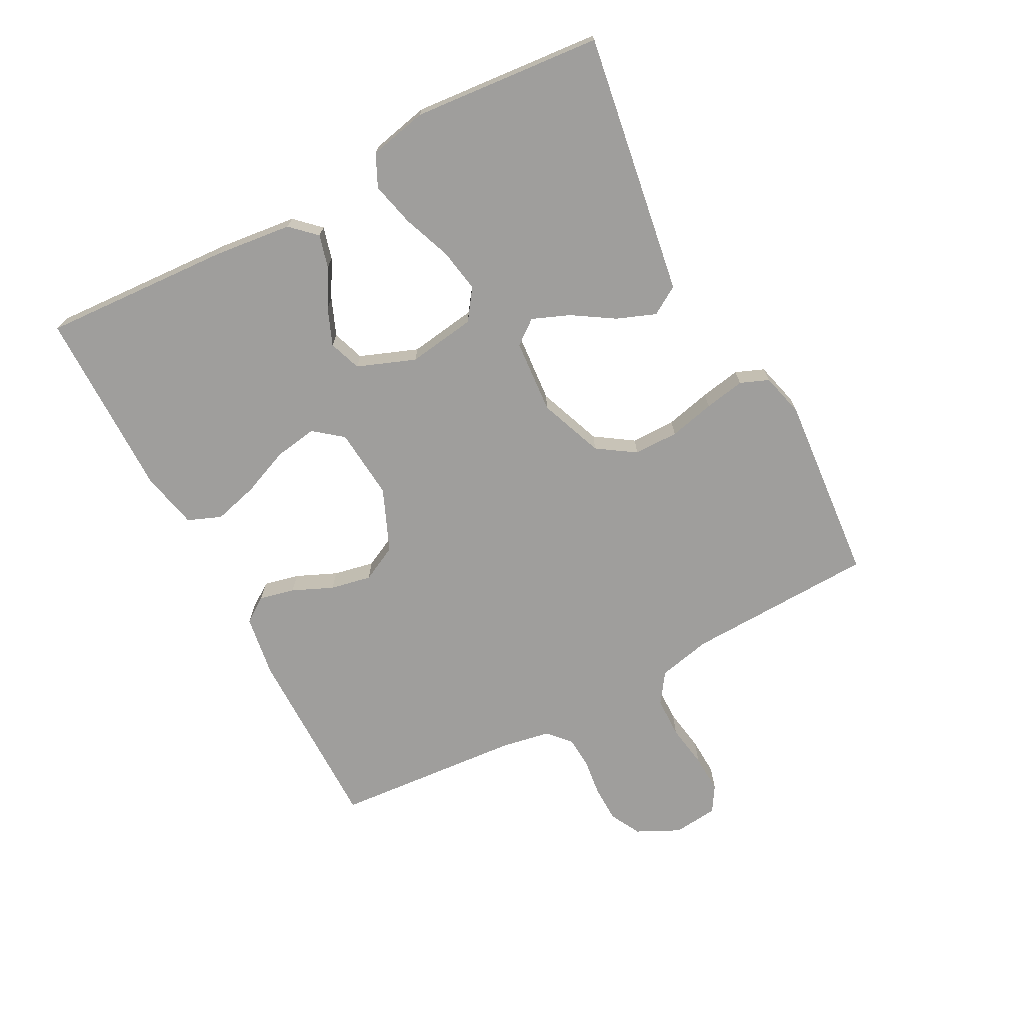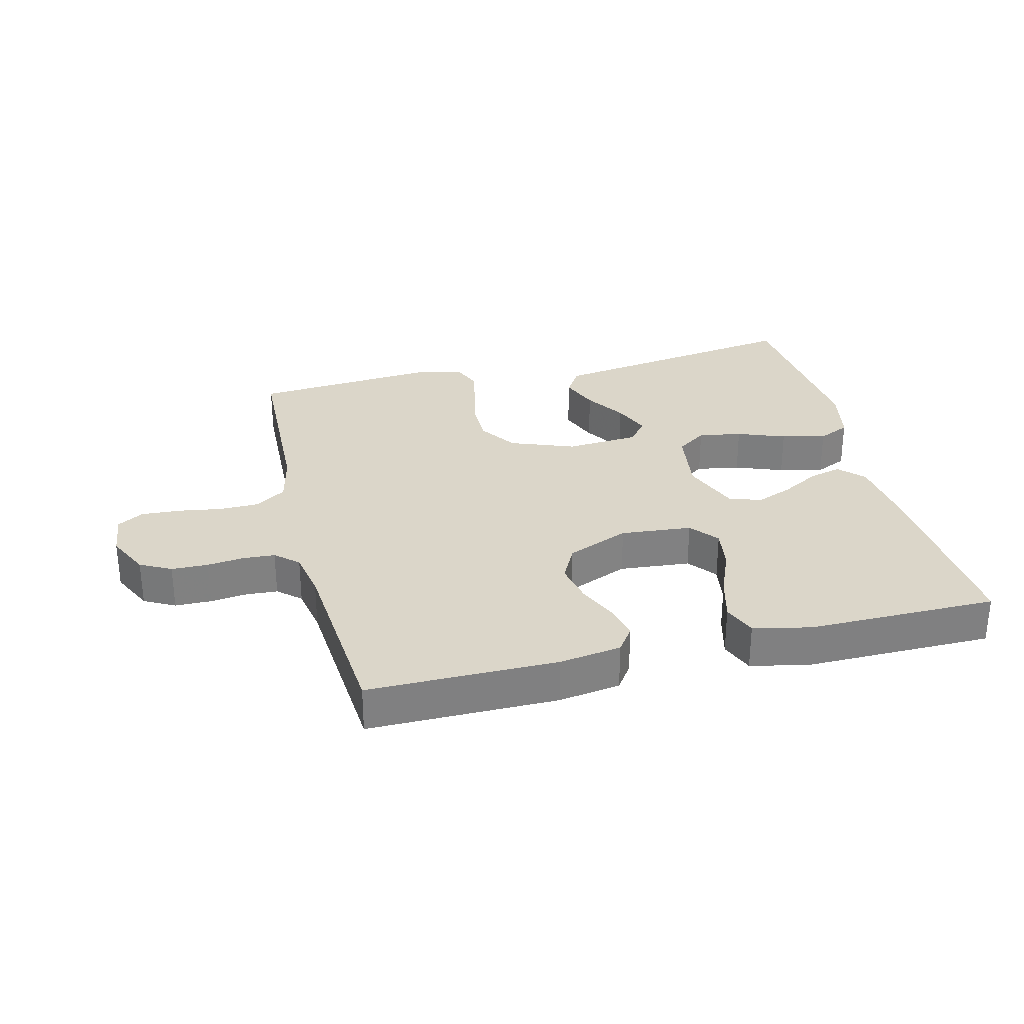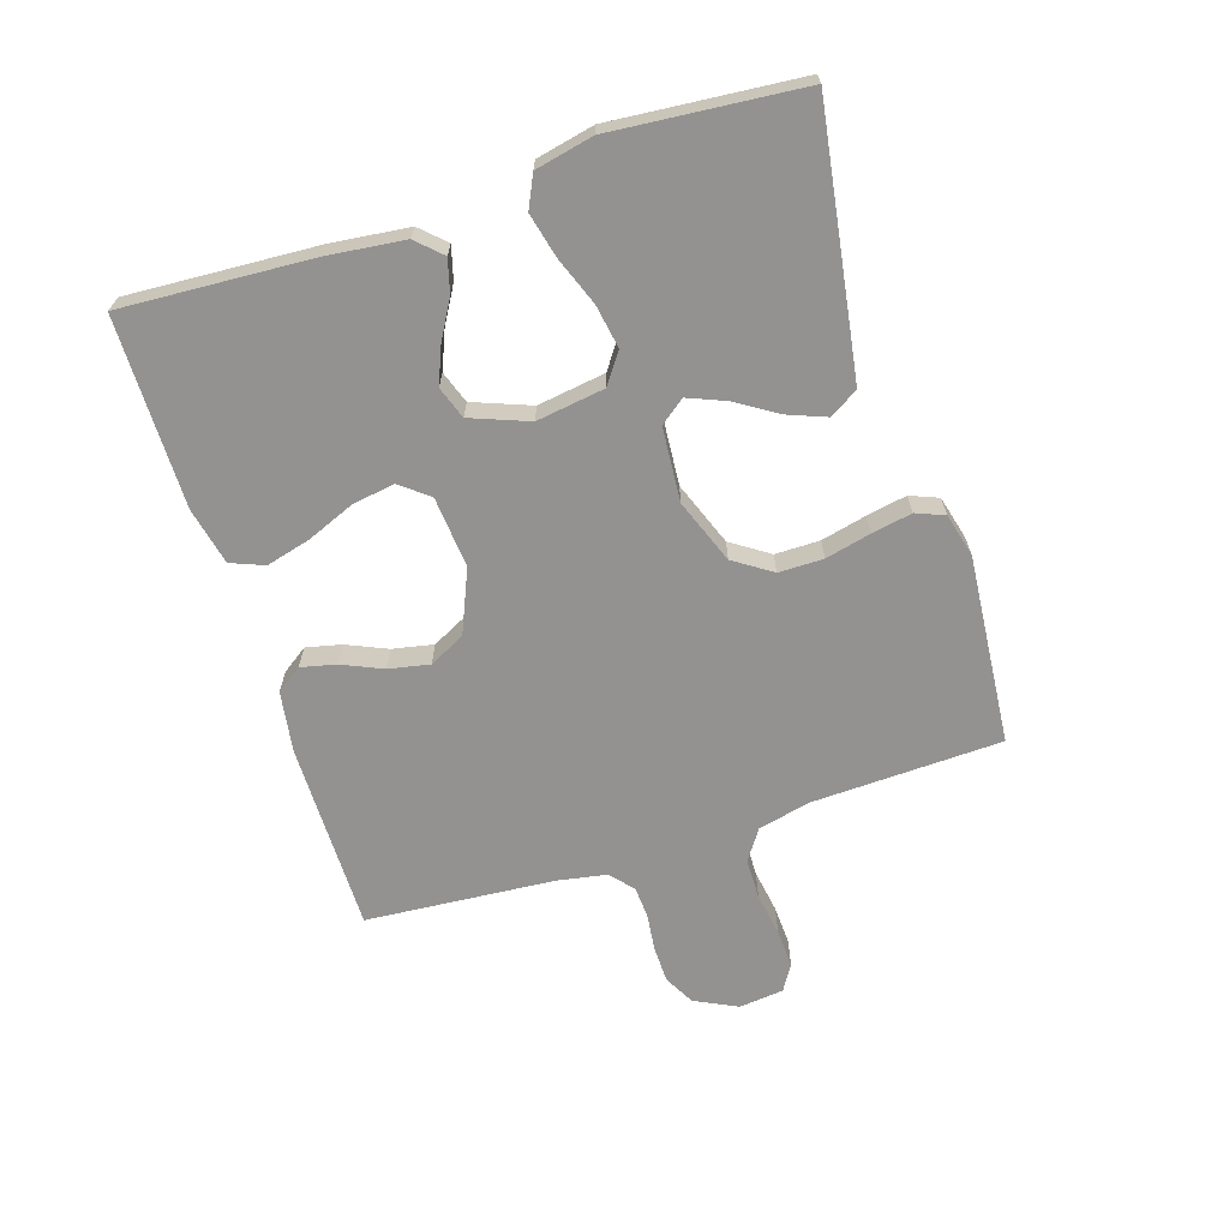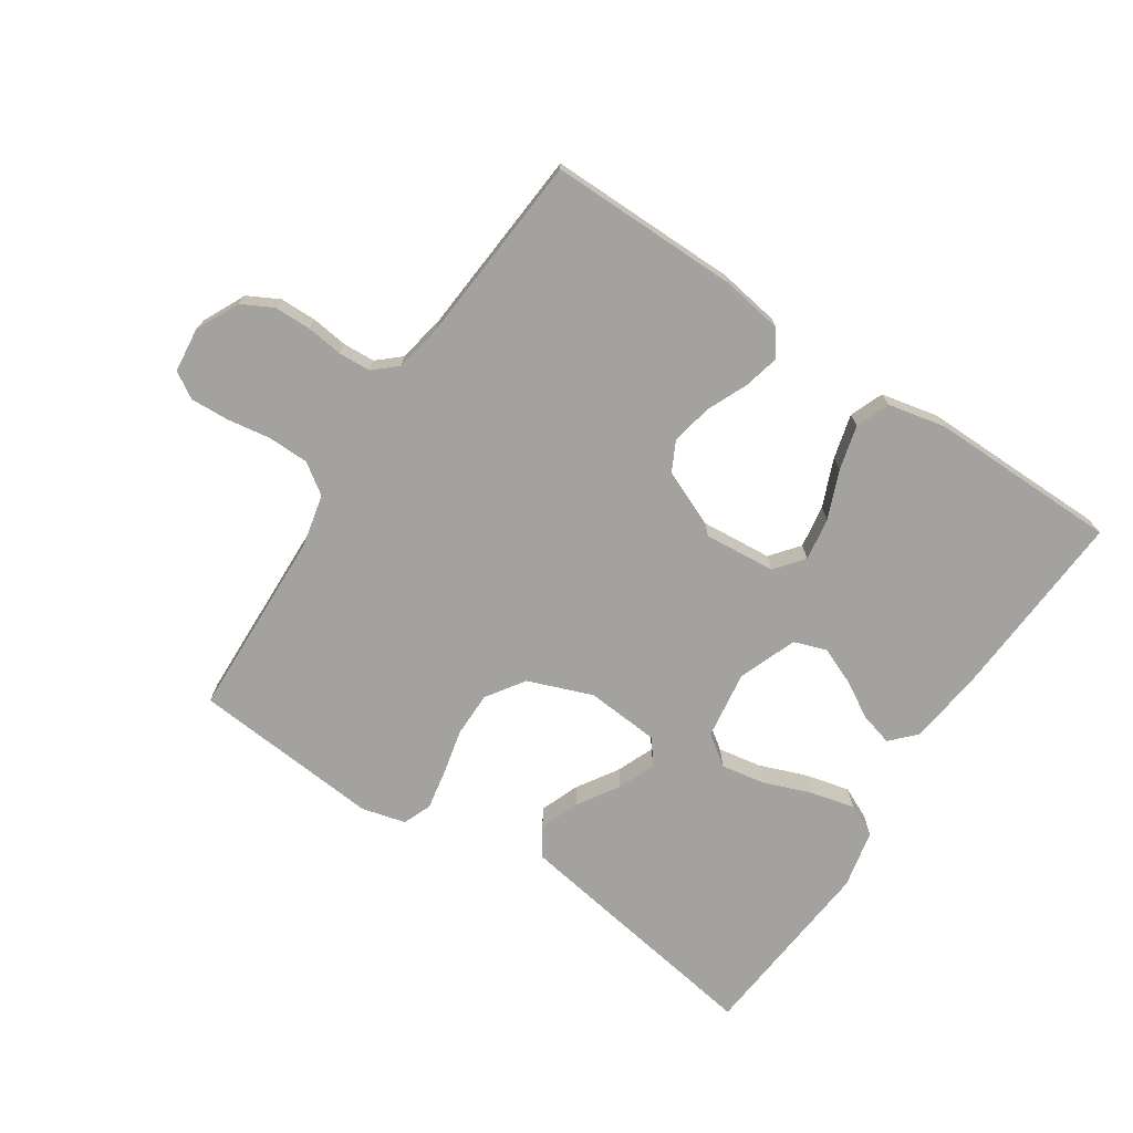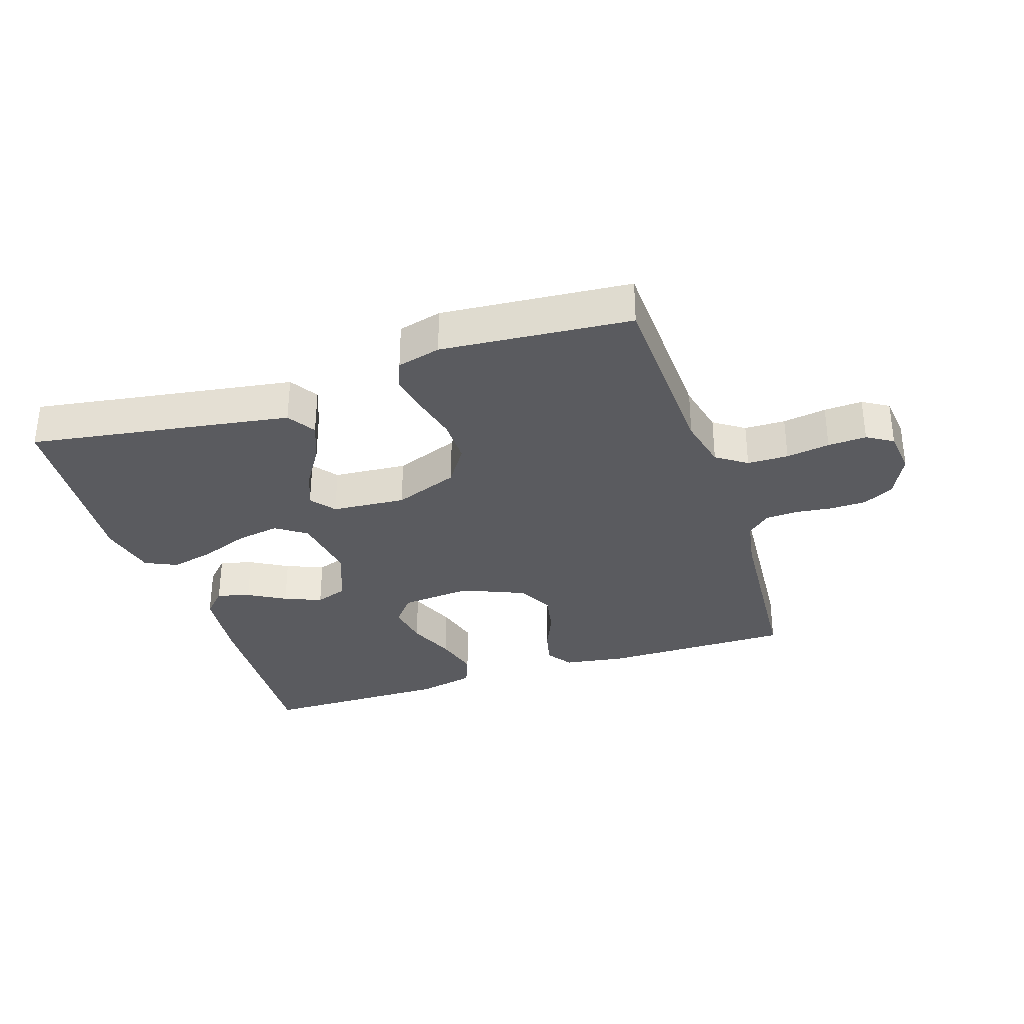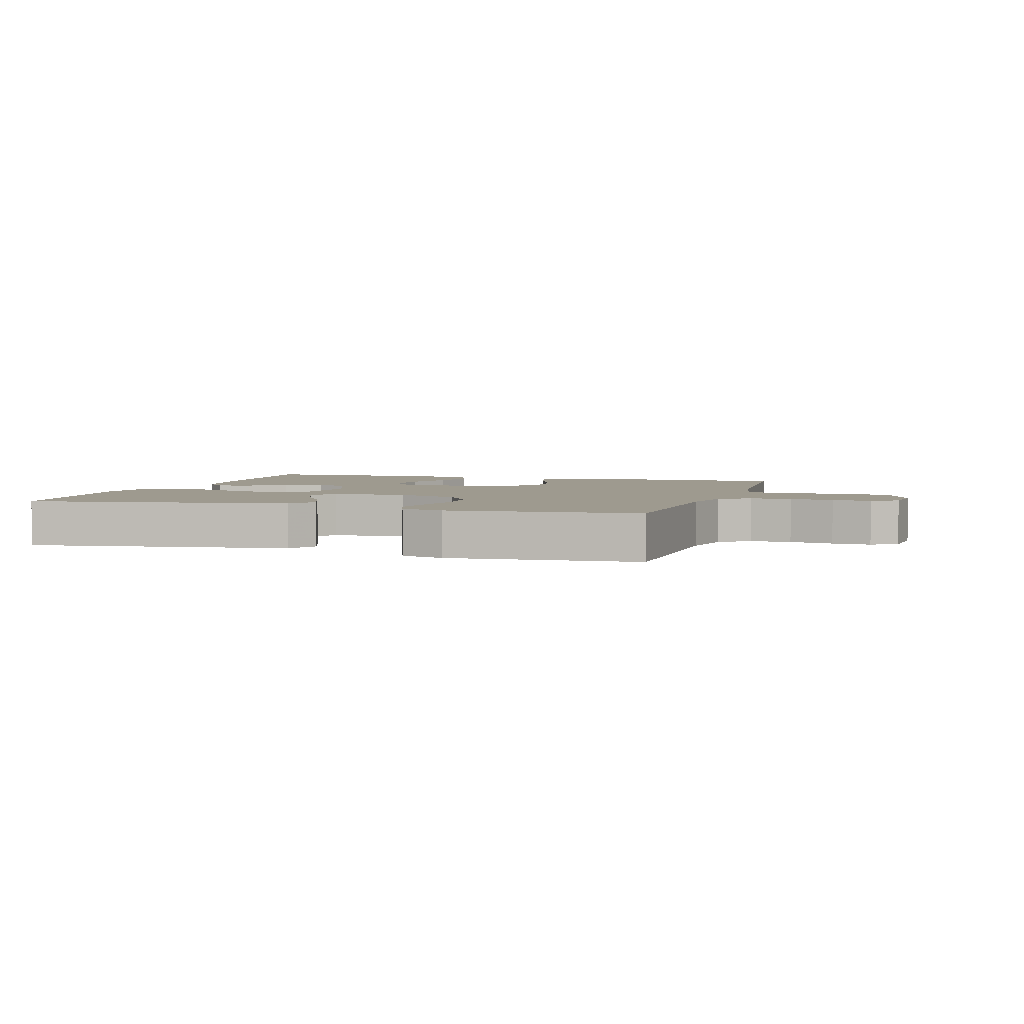
<metadata>
{"format":"obj","ext":"obj","renderer":"f3d","projection":"perspective","resolution":1024,"background":"white","views":[{"elev":-70.9,"azim":-62.2,"up":"+Y"},{"elev":30.0,"azim":166.1,"up":"+Y"},{"elev":-66.5,"azim":-72.3,"up":"+Y"},{"elev":-72.4,"azim":146.3,"up":"+Y"},{"elev":-32.8,"azim":18.2,"up":"+Y"},{"elev":3.7,"azim":17.2,"up":"+Y"}]}
</metadata>
<code>
v 0.5 0.07 0.5
v 0.511 0.07 0.2
v 0.53 0.07 0.116
v 0.578 0.07 0.083
v 0.643 0.07 0.082
v 0.712 0.07 0.093
v 0.773 0.07 0.096
v 0.814 0.07 0.071
v 0.822 0.07 0
v 0.789 0.07 -0.068
v 0.74 0.07 -0.094
v 0.682 0.07 -0.095
v 0.624 0.07 -0.088
v 0.573 0.07 -0.091
v 0.537 0.07 -0.123
v 0.523 0.07 -0.2
v 0.5 0.07 -0.5
v 0.2 0.07 -0.499
v 0.102 0.07 -0.484
v 0.074 0.07 -0.444
v 0.087 0.07 -0.388
v 0.115 0.07 -0.324
v 0.128 0.07 -0.259
v 0.099 0.07 -0.202
v 0 0.07 -0.16
v -0.113 0.07 -0.17
v -0.149 0.07 -0.215
v -0.138 0.07 -0.283
v -0.107 0.07 -0.358
v -0.088 0.07 -0.429
v -0.109 0.07 -0.482
v -0.2 0.07 -0.502
v -0.5 0.07 -0.5
v -0.483 0.07 -0.2
v -0.469 0.07 -0.077
v -0.432 0.07 -0.038
v -0.38 0.07 -0.052
v -0.321 0.07 -0.086
v -0.262 0.07 -0.11
v -0.211 0.07 -0.092
v -0.176 0.07 0
v -0.192 0.07 0.108
v -0.24 0.07 0.142
v -0.309 0.07 0.13
v -0.385 0.07 0.101
v -0.455 0.07 0.084
v -0.506 0.07 0.108
v -0.526 0.07 0.2
v -0.5 0.07 0.5
v -0.2 0.07 0.453
v -0.086 0.07 0.435
v -0.058 0.07 0.39
v -0.082 0.07 0.328
v -0.123 0.07 0.263
v -0.147 0.07 0.204
v -0.117 0.07 0.165
v 0 0.07 0.156
v 0.102 0.07 0.195
v 0.142 0.07 0.255
v 0.142 0.07 0.326
v 0.125 0.07 0.398
v 0.113 0.07 0.462
v 0.131 0.07 0.507
v 0.2 0.07 0.525
v 0.5 0 0.5
v 0.511 0 0.2
v 0.53 0 0.116
v 0.578 0 0.083
v 0.643 0 0.082
v 0.712 0 0.093
v 0.773 0 0.096
v 0.814 0 0.071
v 0.822 0 0
v 0.789 0 -0.068
v 0.74 0 -0.094
v 0.682 0 -0.095
v 0.624 0 -0.088
v 0.573 0 -0.091
v 0.537 0 -0.123
v 0.523 0 -0.2
v 0.5 0 -0.5
v 0.2 0 -0.499
v 0.102 0 -0.484
v 0.074 0 -0.444
v 0.087 0 -0.388
v 0.115 0 -0.324
v 0.128 0 -0.259
v 0.099 0 -0.202
v 0 0 -0.16
v -0.113 0 -0.17
v -0.149 0 -0.215
v -0.138 0 -0.283
v -0.107 0 -0.358
v -0.088 0 -0.429
v -0.109 0 -0.482
v -0.2 0 -0.502
v -0.5 0 -0.5
v -0.483 0 -0.2
v -0.469 0 -0.077
v -0.432 0 -0.038
v -0.38 0 -0.052
v -0.321 0 -0.086
v -0.262 0 -0.11
v -0.211 0 -0.092
v -0.176 0 0
v -0.192 0 0.108
v -0.24 0 0.142
v -0.309 0 0.13
v -0.385 0 0.101
v -0.455 0 0.084
v -0.506 0 0.108
v -0.526 0 0.2
v -0.5 0 0.5
v -0.2 0 0.453
v -0.086 0 0.435
v -0.058 0 0.39
v -0.082 0 0.328
v -0.123 0 0.263
v -0.147 0 0.204
v -0.117 0 0.165
v 0 0 0.156
v 0.102 0 0.195
v 0.142 0 0.255
v 0.142 0 0.326
v 0.125 0 0.398
v 0.113 0 0.462
v 0.131 0 0.507
v 0.2 0 0.525
f 64 1 2
f 63 64 2
f 62 63 2
f 61 62 2
f 60 61 2
f 59 60 2 3
f 58 59 3 4
f 57 58 4
f 56 57 4
f 52 53 54
f 51 52 54
f 50 51 54
f 49 50 54
f 48 49 54
f 47 48 54
f 46 47 54
f 45 46 54
f 44 45 54
f 43 44 54 55
f 42 43 55 56
f 36 37 38
f 35 36 38
f 34 35 38
f 33 34 38
f 32 33 38
f 31 32 38
f 30 31 38
f 29 30 38
f 28 29 38
f 27 28 38 39
f 26 27 39 40
f 20 21 22
f 19 20 22
f 18 19 22
f 17 18 22
f 16 17 22
f 15 16 22 23
f 14 15 23 24
f 11 12 13
f 10 11 13
f 9 10 13
f 8 9 13
f 7 8 13
f 6 7 13
f 5 6 13
f 4 5 13 14
f 14 24 25
f 4 14 25
f 56 4 25
f 42 56 25
f 41 42 25
f 25 26 40 41
f 66 65 128
f 66 128 127
f 66 127 126
f 66 126 125
f 66 125 124
f 67 66 124 123
f 68 67 123 122
f 68 122 121
f 68 121 120
f 118 117 116
f 118 116 115
f 118 115 114
f 118 114 113
f 118 113 112
f 118 112 111
f 118 111 110
f 118 110 109
f 118 109 108
f 119 118 108 107
f 120 119 107 106
f 102 101 100
f 102 100 99
f 102 99 98
f 102 98 97
f 102 97 96
f 102 96 95
f 102 95 94
f 102 94 93
f 102 93 92
f 103 102 92 91
f 104 103 91 90
f 86 85 84
f 86 84 83
f 86 83 82
f 86 82 81
f 86 81 80
f 87 86 80 79
f 88 87 79 78
f 77 76 75
f 77 75 74
f 77 74 73
f 77 73 72
f 77 72 71
f 77 71 70
f 77 70 69
f 78 77 69 68
f 89 88 78
f 89 78 68
f 89 68 120
f 89 120 106
f 89 106 105
f 105 104 90 89
f 1 65 66 2
f 2 66 67 3
f 3 67 68 4
f 4 68 69 5
f 5 69 70 6
f 6 70 71 7
f 7 71 72 8
f 8 72 73 9
f 9 73 74 10
f 10 74 75 11
f 11 75 76 12
f 12 76 77 13
f 13 77 78 14
f 14 78 79 15
f 15 79 80 16
f 16 80 81 17
f 17 81 82 18
f 18 82 83 19
f 19 83 84 20
f 20 84 85 21
f 21 85 86 22
f 22 86 87 23
f 23 87 88 24
f 24 88 89 25
f 25 89 90 26
f 26 90 91 27
f 27 91 92 28
f 28 92 93 29
f 29 93 94 30
f 30 94 95 31
f 31 95 96 32
f 32 96 97 33
f 33 97 98 34
f 34 98 99 35
f 35 99 100 36
f 36 100 101 37
f 37 101 102 38
f 38 102 103 39
f 39 103 104 40
f 40 104 105 41
f 41 105 106 42
f 42 106 107 43
f 43 107 108 44
f 44 108 109 45
f 45 109 110 46
f 46 110 111 47
f 47 111 112 48
f 48 112 113 49
f 49 113 114 50
f 50 114 115 51
f 51 115 116 52
f 52 116 117 53
f 53 117 118 54
f 54 118 119 55
f 55 119 120 56
f 56 120 121 57
f 57 121 122 58
f 58 122 123 59
f 59 123 124 60
f 60 124 125 61
f 61 125 126 62
f 62 126 127 63
f 63 127 128 64
f 64 128 65 1

</code>
